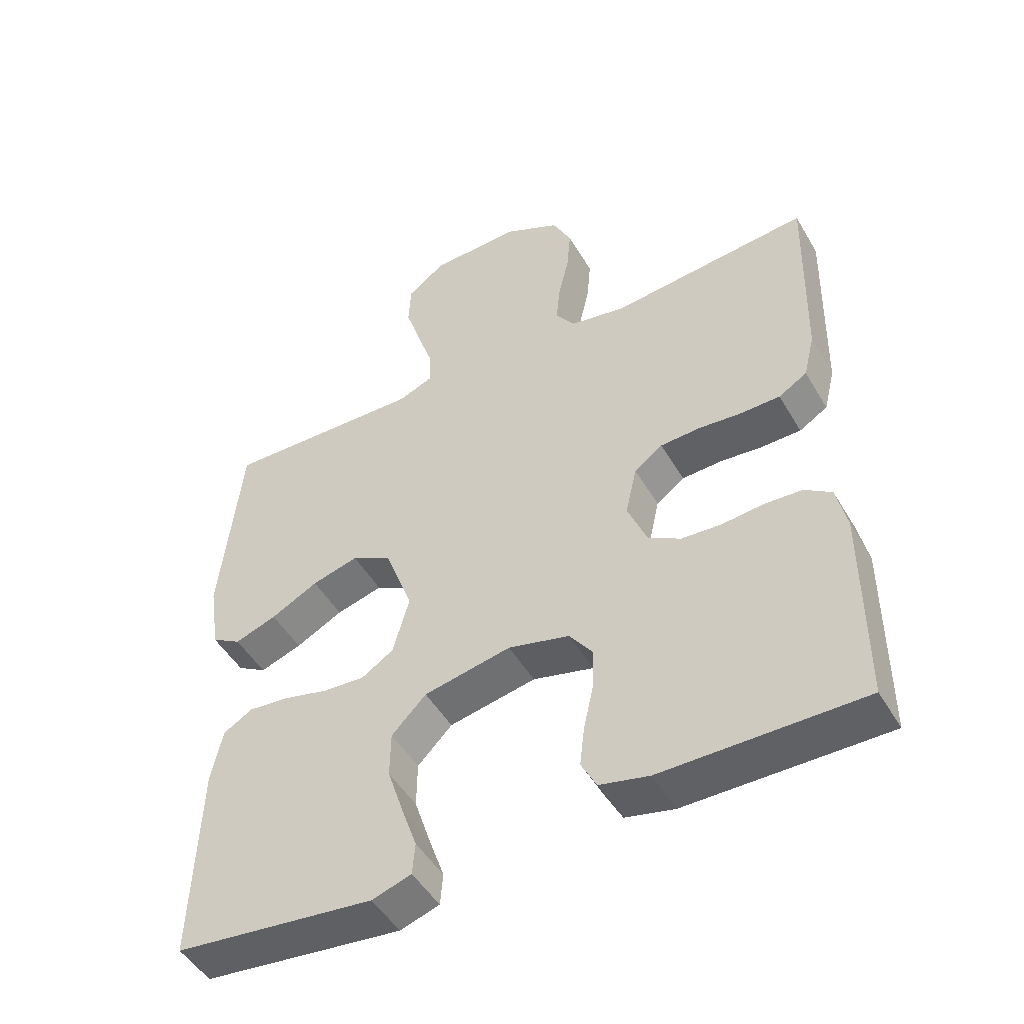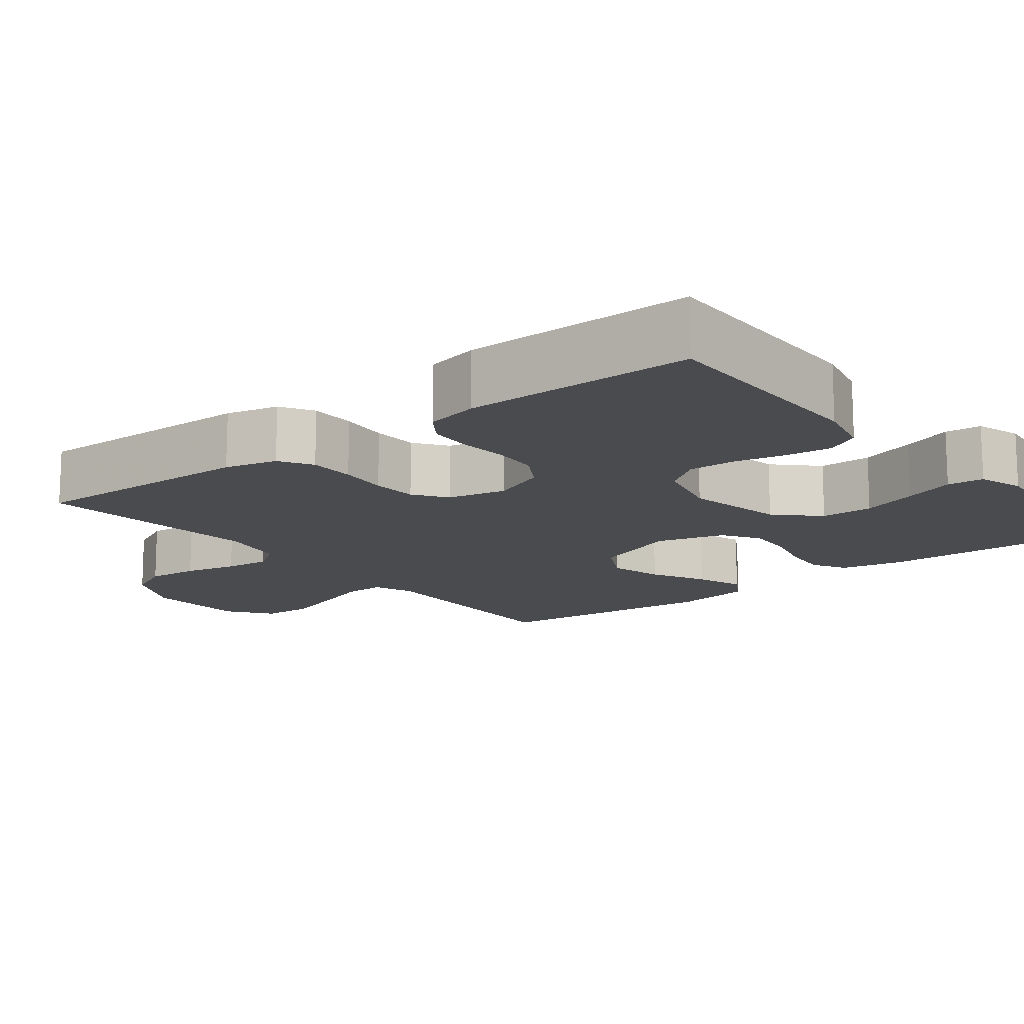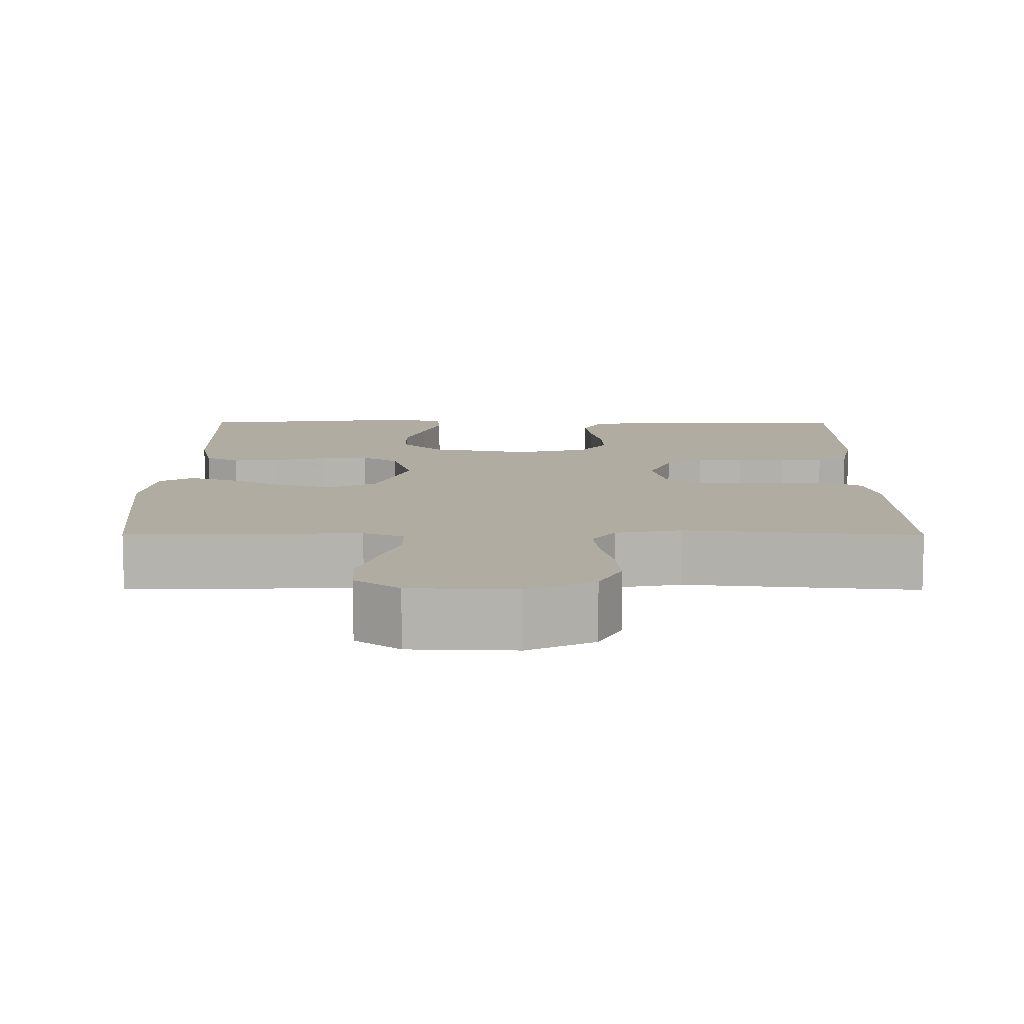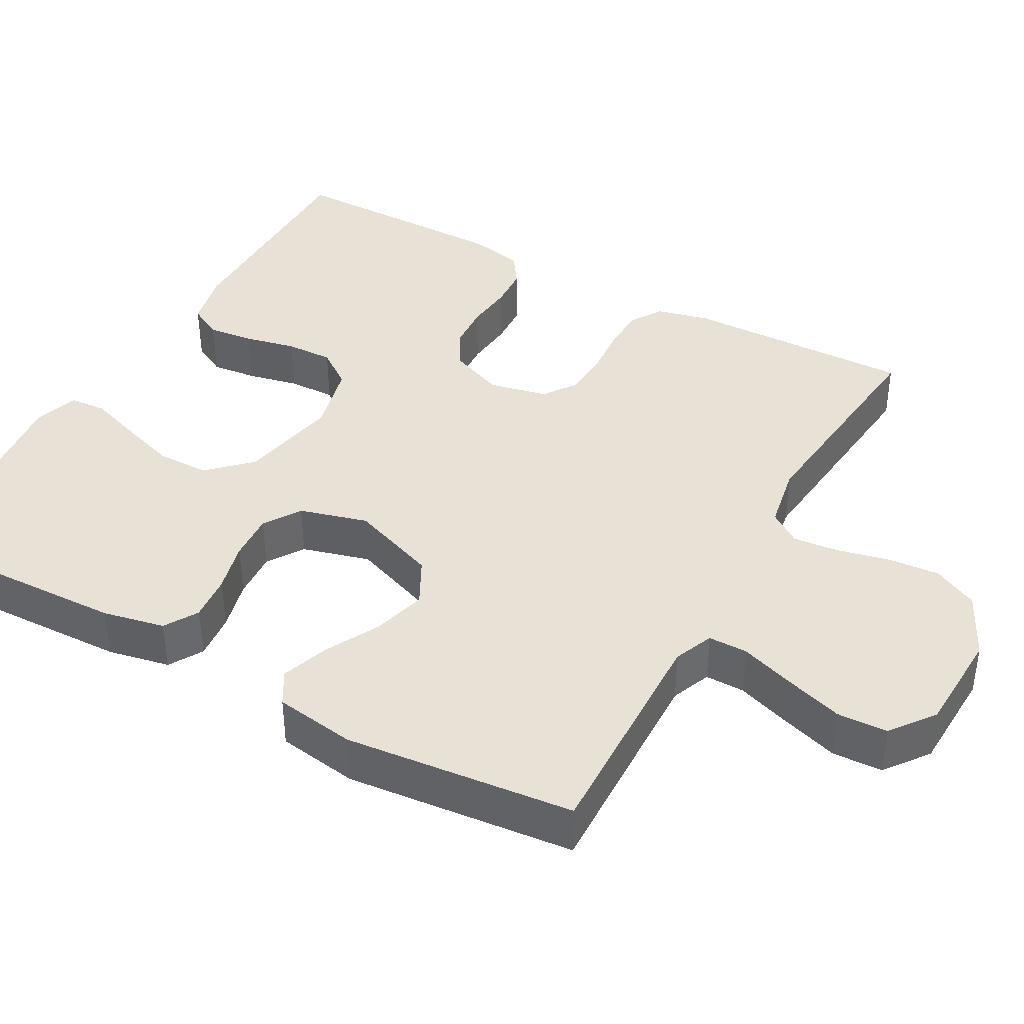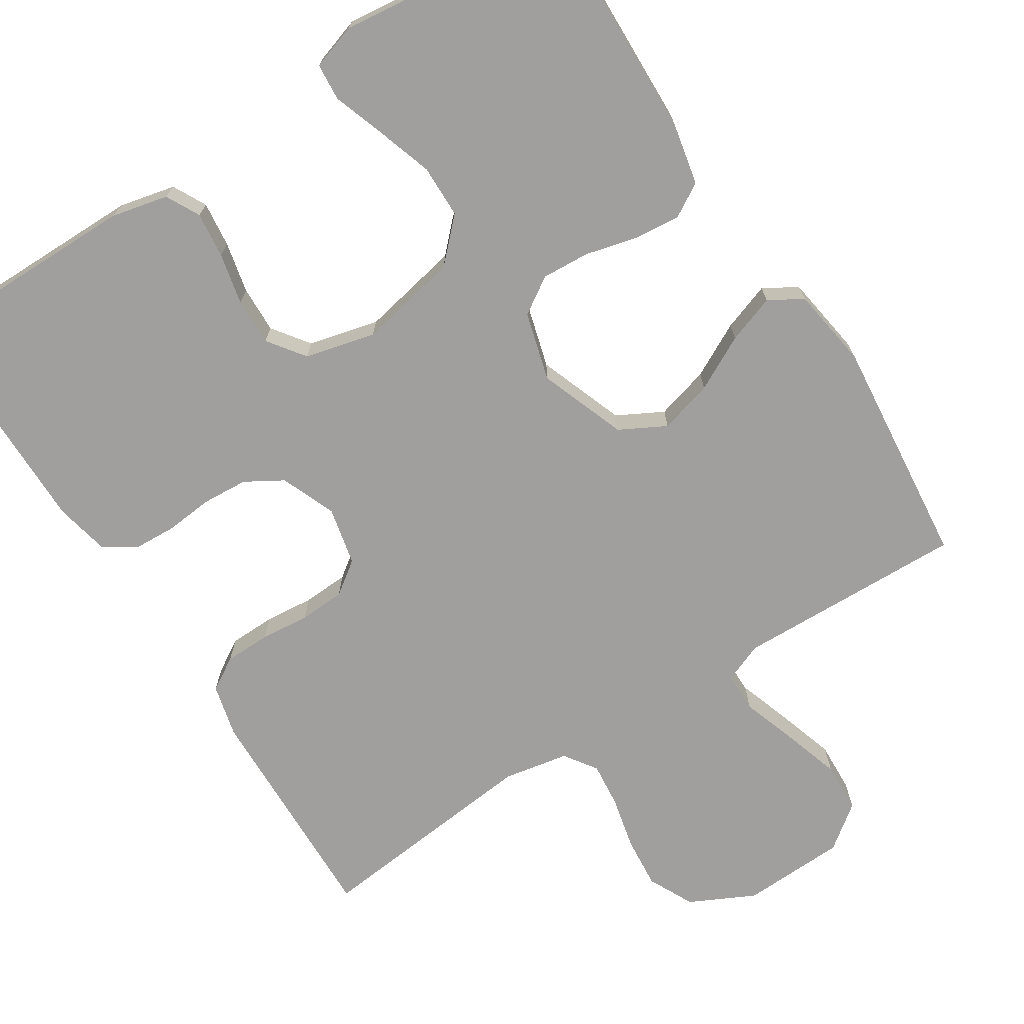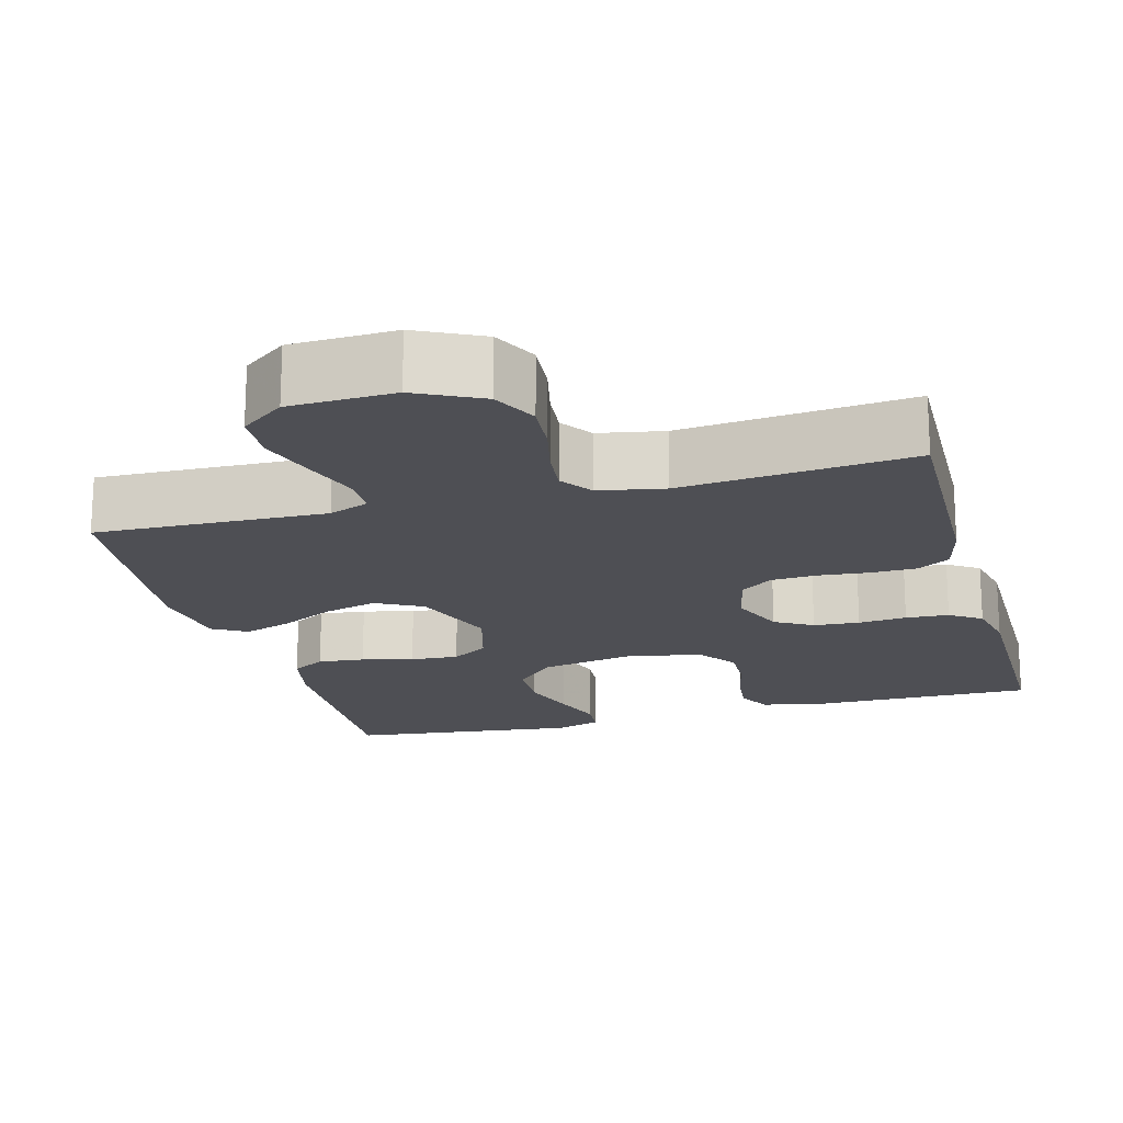
<metadata>
{"format":"obj","ext":"obj","renderer":"f3d","projection":"perspective","resolution":1024,"background":"white","views":[{"elev":-48.8,"azim":29.3,"up":"+Z"},{"elev":-14.2,"azim":128.1,"up":"+Y"},{"elev":10.2,"azim":0.2,"up":"+Y"},{"elev":40.1,"azim":-60.9,"up":"+Y"},{"elev":-71.4,"azim":-147.3,"up":"+Y"},{"elev":-18.3,"azim":15.2,"up":"+Y"}]}
</metadata>
<code>
v 0.5 0.07 0.5
v 0.492 0.07 0.2
v 0.475 0.07 0.131
v 0.432 0.07 0.105
v 0.372 0.07 0.104
v 0.308 0.07 0.11
v 0.248 0.07 0.107
v 0.205 0.07 0.076
v 0.188 0.07 0
v 0.217 0.07 -0.072
v 0.266 0.07 -0.101
v 0.326 0.07 -0.105
v 0.389 0.07 -0.099
v 0.445 0.07 -0.102
v 0.486 0.07 -0.13
v 0.501 0.07 -0.2
v 0.5 0.07 -0.5
v 0.2 0.07 -0.499
v 0.126 0.07 -0.482
v 0.103 0.07 -0.438
v 0.11 0.07 -0.378
v 0.125 0.07 -0.311
v 0.127 0.07 -0.249
v 0.092 0.07 -0.201
v 0 0.07 -0.178
v -0.131 0.07 -0.204
v -0.183 0.07 -0.257
v -0.184 0.07 -0.326
v -0.16 0.07 -0.4
v -0.137 0.07 -0.467
v -0.141 0.07 -0.515
v -0.2 0.07 -0.534
v -0.5 0.07 -0.5
v -0.49 0.07 -0.2
v -0.473 0.07 -0.119
v -0.429 0.07 -0.093
v -0.368 0.07 -0.099
v -0.301 0.07 -0.116
v -0.238 0.07 -0.12
v -0.19 0.07 -0.089
v -0.165 0.07 0
v -0.207 0.07 0.114
v -0.267 0.07 0.146
v -0.337 0.07 0.127
v -0.408 0.07 0.09
v -0.471 0.07 0.068
v -0.515 0.07 0.094
v -0.531 0.07 0.2
v -0.5 0.07 0.5
v -0.2 0.07 0.491
v -0.148 0.07 0.512
v -0.148 0.07 0.564
v -0.172 0.07 0.635
v -0.196 0.07 0.711
v -0.193 0.07 0.777
v -0.136 0.07 0.82
v 0 0.07 0.825
v 0.085 0.07 0.783
v 0.114 0.07 0.724
v 0.108 0.07 0.656
v 0.092 0.07 0.587
v 0.086 0.07 0.528
v 0.115 0.07 0.486
v 0.2 0.07 0.47
v 0.5 0 0.5
v 0.492 0 0.2
v 0.475 0 0.131
v 0.432 0 0.105
v 0.372 0 0.104
v 0.308 0 0.11
v 0.248 0 0.107
v 0.205 0 0.076
v 0.188 0 0
v 0.217 0 -0.072
v 0.266 0 -0.101
v 0.326 0 -0.105
v 0.389 0 -0.099
v 0.445 0 -0.102
v 0.486 0 -0.13
v 0.501 0 -0.2
v 0.5 0 -0.5
v 0.2 0 -0.499
v 0.126 0 -0.482
v 0.103 0 -0.438
v 0.11 0 -0.378
v 0.125 0 -0.311
v 0.127 0 -0.249
v 0.092 0 -0.201
v 0 0 -0.178
v -0.131 0 -0.204
v -0.183 0 -0.257
v -0.184 0 -0.326
v -0.16 0 -0.4
v -0.137 0 -0.467
v -0.141 0 -0.515
v -0.2 0 -0.534
v -0.5 0 -0.5
v -0.49 0 -0.2
v -0.473 0 -0.119
v -0.429 0 -0.093
v -0.368 0 -0.099
v -0.301 0 -0.116
v -0.238 0 -0.12
v -0.19 0 -0.089
v -0.165 0 0
v -0.207 0 0.114
v -0.267 0 0.146
v -0.337 0 0.127
v -0.408 0 0.09
v -0.471 0 0.068
v -0.515 0 0.094
v -0.531 0 0.2
v -0.5 0 0.5
v -0.2 0 0.491
v -0.148 0 0.512
v -0.148 0 0.564
v -0.172 0 0.635
v -0.196 0 0.711
v -0.193 0 0.777
v -0.136 0 0.82
v 0 0 0.825
v 0.085 0 0.783
v 0.114 0 0.724
v 0.108 0 0.656
v 0.092 0 0.587
v 0.086 0 0.528
v 0.115 0 0.486
v 0.2 0 0.47
f 59 60 61
f 58 59 61
f 57 58 61
f 56 57 61
f 55 56 61
f 54 55 61
f 53 54 61
f 52 53 61
f 51 52 61 62
f 50 51 62 63
f 48 49 50
f 47 48 50
f 46 47 50
f 45 46 50
f 44 45 50
f 50 63 64
f 44 50 64
f 43 44 64
f 36 37 38
f 35 36 38
f 34 35 38
f 33 34 38
f 32 33 38
f 31 32 38
f 30 31 38
f 29 30 38
f 28 29 38
f 27 28 38 39
f 26 27 39 40
f 20 21 22
f 19 20 22
f 18 19 22
f 17 18 22
f 16 17 22
f 15 16 22
f 14 15 22
f 13 14 22
f 12 13 22
f 11 12 22 23
f 10 11 23 24
f 4 5 6
f 3 4 6
f 2 3 6
f 1 2 6
f 64 1 6
f 64 6 7
f 43 64 7
f 42 43 7
f 25 26 40 41
f 25 41 42
f 24 25 42
f 10 24 42
f 9 10 42
f 42 7 8
f 8 9 42
f 125 124 123
f 125 123 122
f 125 122 121
f 125 121 120
f 125 120 119
f 125 119 118
f 125 118 117
f 125 117 116
f 126 125 116 115
f 127 126 115 114
f 114 113 112
f 114 112 111
f 114 111 110
f 114 110 109
f 114 109 108
f 128 127 114
f 128 114 108
f 128 108 107
f 102 101 100
f 102 100 99
f 102 99 98
f 102 98 97
f 102 97 96
f 102 96 95
f 102 95 94
f 102 94 93
f 102 93 92
f 103 102 92 91
f 104 103 91 90
f 86 85 84
f 86 84 83
f 86 83 82
f 86 82 81
f 86 81 80
f 86 80 79
f 86 79 78
f 86 78 77
f 86 77 76
f 87 86 76 75
f 88 87 75 74
f 70 69 68
f 70 68 67
f 70 67 66
f 70 66 65
f 70 65 128
f 71 70 128
f 71 128 107
f 71 107 106
f 105 104 90 89
f 106 105 89
f 106 89 88
f 106 88 74
f 106 74 73
f 72 71 106
f 106 73 72
f 1 65 66 2
f 2 66 67 3
f 3 67 68 4
f 4 68 69 5
f 5 69 70 6
f 6 70 71 7
f 7 71 72 8
f 8 72 73 9
f 9 73 74 10
f 10 74 75 11
f 11 75 76 12
f 12 76 77 13
f 13 77 78 14
f 14 78 79 15
f 15 79 80 16
f 16 80 81 17
f 17 81 82 18
f 18 82 83 19
f 19 83 84 20
f 20 84 85 21
f 21 85 86 22
f 22 86 87 23
f 23 87 88 24
f 24 88 89 25
f 25 89 90 26
f 26 90 91 27
f 27 91 92 28
f 28 92 93 29
f 29 93 94 30
f 30 94 95 31
f 31 95 96 32
f 32 96 97 33
f 33 97 98 34
f 34 98 99 35
f 35 99 100 36
f 36 100 101 37
f 37 101 102 38
f 38 102 103 39
f 39 103 104 40
f 40 104 105 41
f 41 105 106 42
f 42 106 107 43
f 43 107 108 44
f 44 108 109 45
f 45 109 110 46
f 46 110 111 47
f 47 111 112 48
f 48 112 113 49
f 49 113 114 50
f 50 114 115 51
f 51 115 116 52
f 52 116 117 53
f 53 117 118 54
f 54 118 119 55
f 55 119 120 56
f 56 120 121 57
f 57 121 122 58
f 58 122 123 59
f 59 123 124 60
f 60 124 125 61
f 61 125 126 62
f 62 126 127 63
f 63 127 128 64
f 64 128 65 1

</code>
